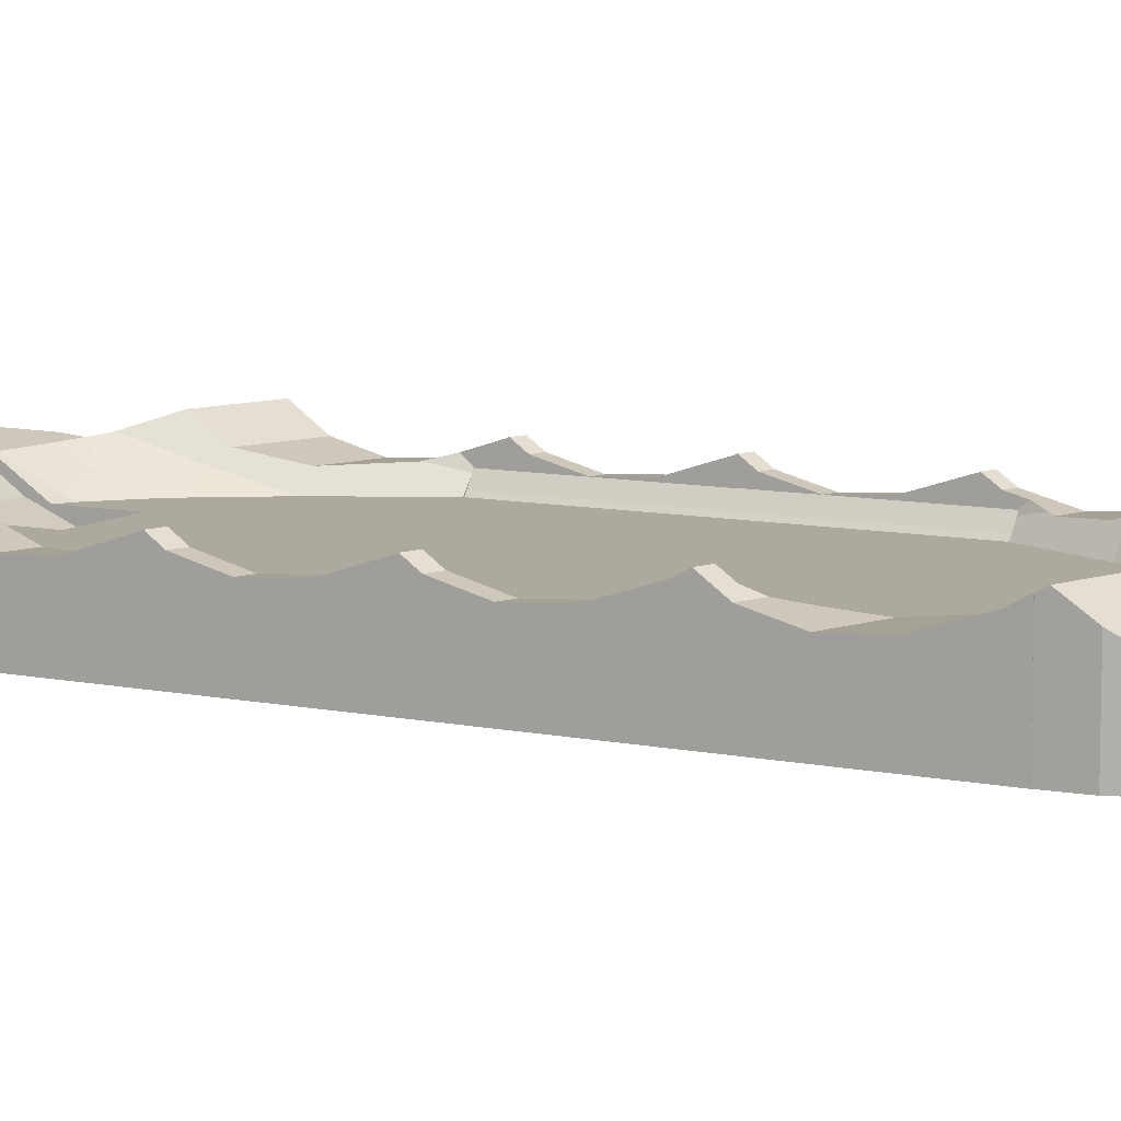
<metadata>
{"format":"obj","ext":"obj","renderer":"f3d","projection":"perspective","resolution":1024,"background":"white","views":[{"elev":9.1,"azim":119.4,"up":"+Y"}]}
</metadata>
<code>
o Barbarian_Ship_1
v -5.051 -0 -7.872
v -5.051 1.778 -6.787
v -5.051 1.585 -7.498
v 1.497 1.001 -7.335
v 1.228 1.418 -8.29
v 1.12 1.001 -7.674
v -3.984 1.369 5.372
v -3.862 1.358 5.576
v -3.69 1.001 5.372
v -3.559 1.001 5.606
v -3.632 1.001 -5.711
v -3.688 1.001 -5.612
v 0.3059 1.001 6.55
v -5.051 1.489 -7.872
v 0.3059 1.001 -6.867
v -5.051 1.423 -5.698
v 4.045 1.358 4.826
v 3.562 1.389 4.198
v 3.343 1.358 4.6
v 3.583 1.392 4.159
v -5.051 1.913 -7.029
v 1.718 1.001 -7.063
v -4.72 1.279 -3.937
v -4.732 1.295 -3.937
v -4.727 1.289 -3.937
v -4.739 1.307 -3.937
v 3.727 1.423 3.718
v 3.727 1.415 3.846
v 4.045 1.423 3.821
v 3.723 1.414 3.854
v 3.717 1.413 3.869
v 2.18 1.381 -7.063
v 3.727 1.38 3.804
v -5.051 1.778 -0.1958
v -5.051 1.792 -0.2201
v -5.051 1.585 -0.5147
v -3.63 1.496 6.189
v 1.271 1.421 -11.45
v 2.044 1.414 -11.09
v 1.271 -0 -11.45
v 2.044 -0 -11.09
v 4.045 1.585 -0.8818
v 4.045 1.358 -1.765
v 3.727 1.585 -0.9842
v 3.727 1.358 -1.868
v -2.722 1.001 6.823
v -3.183 1.381 6.823
v -5.051 1.423 -2.402
v -5.051 -0 1.275
v -5.051 1.37 -1.591
v -4.516 1.423 4.36
v -3.85 1.001 5.039
v 4.045 1.41 0.7252
v 4.045 1.423 0.5256
v 3.727 1.409 0.6442
v 3.727 1.423 0.4233
v -5.051 1.792 -3.515
v -5.051 1.585 -3.81
v -5.051 1.778 -3.491
v -5.051 1.358 -4.693
v 3.137 1.001 4.435
v 3.493 1.001 3.697
v 0.3059 1.786 -9.612
v 0.3059 1.86 -9.506
v 0.3724 1.861 -9.484
v 0.7826 1.901 -9.294
v 0.9052 1.919 -9.229
v 3.99 1.66 -8.606
v 3.716 1.279 3.697
v 3.587 1.087 3.697
v -5.051 1.358 -1.398
v 0.984 1.94 -9.174
v 1.408 2.049 -8.881
v 3.727 1.293 3.697
v 3.727 1.296 3.703
v 3.727 1.295 3.697
v 3.727 1.314 3.725
v -3.557 1.001 -5.846
v -3.087 1.001 -6.53
v -3.182 1.381 -7.063
v 3.129 1.001 4.449
v 3.188 1.524 5.196
v 3.187 1.525 5.201
v 2.684 1.001 5.372
v -2.721 1.001 -7.063
v -5.051 1.423 0.8925
v -2.596 1.001 -7.216
v -2.499 1.001 -7.335
v -2.656 1.363 -7.682
v -1.412 1.001 -6.867
v 3.521 1.001 3.697
v -5.051 1.791 3.075
v -5.051 1.585 2.781
v -5.051 1.778 3.099
v 3.723 1.289 3.697
v -3.124 1.585 -11
v -0.1605 1.802 -9.739
v 0.3059 1.743 -9.674
v -5.051 1.358 1.898
v 3.946 1.585 -8.727
v -5.051 1.423 4.188
v -5.051 -0 7.837
v -5.051 1.358 5.193
v 4.045 1.778 -0.5627
v 3.727 1.778 -0.6651
v 3.727 1.295 -0.05994
v 4.043 1.959 -7.872
v 4.033 2.049 -8.036
v 1.632 1.778 -8.324
v 4.045 -0 7.837
v 3.954 -0 8.583
v 1.566 1.858 -8.487
v 3.727 1.292 -0.2174
v -5.051 2.048 6.737
v -5.051 1.585 6.076
v -5.051 1.778 7.221
v 3.727 1.423 -2.873
v 4.045 1.423 -2.77
v -4.733 -0 9.329
v -4.733 1.364 9.329
v -5.005 -0 8.583
v -5.005 1.406 8.583
v -4.323 1.473 9.997
v -4.666 1.358 9.439
v -4.323 -0 9.997
v -1.412 1.001 6.55
v -3.858 1.001 5.024
v 0.3059 1.82 -9.458
v -3.732 1.576 10.59
v -3.732 -0 10.59
v 4.045 1.778 -3.859
v -3.05 1.763 11.1
v -3.646 1.585 10.65
v -3.05 -0 11.1
v 3.727 1.778 -3.961
v 0.4289 1.716 -9.294
v -2.698 1.358 -7.624
v -3.093 1.472 -7.309
v -5.021 1.423 8.319
v -5.051 1.577 7.837
v -3.004 1.552 -11.09
v -3.687 -0 -10.58
v -3.57 1.92 -10.67
v 3.681 -0 9.329
v -3.687 2.007 -10.58
v -3.004 -0 -11.09
v 0.3059 1.688 -9.614
v -2.277 -0 11.45
v -2.277 1.837 11.45
v 3.272 -0 9.997
v 2.681 -0 10.59
v -4.498 1.001 3.697
v -4.721 1.279 3.697
v -1.413 1.806 11.69
v 3.727 1.913 -4.204
v 4.045 1.913 -4.101
v -4.734 1.295 3.697
v -1.413 -0 11.69
v 3.727 1.728 -4.469
v -0.5031 -0 11.73
v -0.5031 1.629 11.73
v 3.727 1.313 -3.968
v -0.3321 1.585 11.72
v 0.3609 1.519 11.69
v 3.727 1.294 -3.941
v 3.727 1.292 -3.937
v 1.225 -0 11.45
v 1.998 -0 11.1
v 0.3609 -0 11.69
v -4.526 1.001 3.697
v -4.592 1.087 3.697
v 3.543 1.585 -4.731
v 4.045 1.585 -4.57
v 3.727 1.449 -9.325
v 3.455 1.358 -9.768
v 1.225 1.388 11.45
v -4.101 1.778 -10.17
v -4.278 1.702 -9.993
v -3.733 2.05 -10.54
v -4.278 -0 -9.993
v 1.998 1.39 11.1
v 1.373 1.358 11.38
v 1.655 1.769 -8.29
v 4.045 1.778 -7.547
v -1.412 2.05 -9.789
v 2.482 1.423 10.73
v 2.681 1.492 10.59
v -1.412 1.963 -9.913
v 4.045 1.358 -5.453
v 4.045 -0 -7.872
v 4.045 1.423 -6.458
v 4.045 1.96 -7.872
v -4.74 1.307 3.697
v 4.045 -0 -0.03194
v -1.412 1.876 -9.479
v -1.447 1.832 -9.411
v 4.045 1.792 -0.5871
v -4.771 1.353 -0.1799
v -4.771 1.353 3.697
v -4.754 1.327 -0.1799
v -1.412 1.765 -9.358
v -1.412 1.688 -9.614
v -3.448 1.956 7.121
v -3.483 1.755 6.823
v -3.431 2.048 7.259
v -2.231 1.397 -11.45
v -5.046 1.488 -7.872
v -2.217 1.411 -8.29
v -4.705 1.423 -9.275
v -2.227 1.41 -8.279
v -5.046 -0 -7.872
v -4.96 -0 -8.579
v -2.058 1.423 -8.423
v -2.236 1.409 -8.27
v -3.482 1.585 6.581
v -4.687 -0 -9.325
v 0.3059 1.68 -9.294
v -0.5031 -0 -11.72
v 0.4069 -0 -11.68
v 4.045 1.358 1.531
v -1.367 -0 -11.68
v 4.045 1.791 2.708
v 4.045 1.778 2.732
v 4.045 1.658 2.518
v 0.3059 1.353 -8.798
v -2.231 -0 -11.45
v 4.045 1.585 2.414
v 4.043 -0 -7.872
v -1.711 1.001 -8.042
v -1.412 0.4086 6.591
v -1.412 0.678 7.453
v -1.664 1.121 -8.29
v 0.4069 1.418 -11.68
v -0.5031 1.402 -11.72
v -1.975 1.358 -11.52
v 3.317 1.37 -9.993
v -1.367 1.381 -11.68
v 4.045 1.376 7.837
v 4.045 1.423 7.116
v -1.789 1.594 -8.86
v 4.045 1.791 6.003
v 4.045 1.778 6.027
v 4.045 1.585 5.709
v 3.392 1.525 -5.015
v 3.386 1.522 -5.025
v 3.727 1.297 -3.946
v -1.412 1.001 7.965
v -1.713 1.001 7.803
v 0.3059 1.075 -8.724
v 0.3059 1.017 -8.29
v -3.008 1.881 7.695
v 0.3059 0.4086 6.591
v 0.3059 0.678 7.453
v -1.412 1.075 8.407
v 4 1.677 -8.579
v 4 -0 -8.579
v 0.3059 1.001 -8.259
v 3.727 -0 -9.325
v 3.727 1.292 -0.05994
v 3.726 1.292 -0.05994
v 3.317 -0 -9.993
v 3.007 1.403 -5.612
v 0.6619 1.121 -8.29
v 3.63 1.149 -0.05994
v 3.588 1.087 -0.05994
v 3.627 1.147 -0.05994
v 3.702 1.258 -0.05994
v 3.714 1.276 -0.05994
v 3.704 1.258 -0.05994
v 3.718 1.282 -0.05994
v 3.716 1.276 -0.05994
v 2.844 1.358 -5.84
v 2.846 1.001 -5.279
v 0.7077 1.001 7.803
v 1.07 1.001 7.476
v 0.7089 1.001 -8.042
v 3.522 1.001 -0.05994
v 3.522 1.001 -3.937
v 3.521 1.001 -0.05994
v 2.854 1.001 -5.264
v 3.587 1.087 -0.05994
v 3.495 1.001 -3.937
v -4.687 1.441 -9.325
v -2.736 1.778 7.966
v 2.726 1.395 -10.58
v 2.726 -0 -10.58
v 3.718 1.279 -3.937
v -4.987 1.358 -8.361
v -4.96 1.373 -8.579
v -4.524 1.001 -0.1799
v -4.59 1.087 -0.1799
v -4.526 1.001 -0.1799
v -4.592 1.087 -0.1799
v 3.588 1.087 -3.937
v -4.771 1.356 -0.1799
v -4.769 1.353 -0.1799
v -4.631 1.147 -0.1799
v 1.985 1.578 -7.597
v 3.727 1.291 -3.937
v 1.226 1.418 8.05
v 1.495 1.001 7.095
v -1.521 1.763 -9.294
v -1.489 1.778 -9.328
v 1.592 1.001 6.976
v -4.706 1.258 -0.1799
v -4.634 1.149 -0.1799
v -4.722 1.282 -0.1799
v -4.719 1.276 -0.1799
v -4.718 1.276 -0.1799
v -4.707 1.258 -0.1799
v -1.431 1.716 -9.294
v -4.18 1.414 -5.275
v -4.73 1.292 -0.1799
v -4.752 1.326 -0.1799
v -4.542 1.024 -3.937
v 2.308 1.414 -6.881
v -3.867 1.778 -6.406
v -4.084 1.496 -5.612
v -4.127 1.423 -5.401
v -1.412 1.71 -9.294
v -4.178 1.414 -5.281
v -2.78 1.79 7.931
v 2.224 1.423 -7.045
v 1.657 1.39 7.478
v 1.707 1.358 7.368
v -1.412 1.675 -9.24
v -3.839 1.913 -6.639
v -3.85 1.879 -6.58
v -3.822 1.897 -6.657
v -3.665 1.781 -6.772
v -1.412 0.678 -7.77
v 0.3059 0.678 -7.77
v -1.412 1.075 -8.724
v -2.124 1.001 7.434
v -2.5 1.001 7.095
v -3.4 1.585 -6.966
v 2.16 1.399 6.873
v 2.555 1.001 -5.846
v -1.412 1.048 -8.29
v -1.412 1.001 -8.204
v -3.32 1.554 -7.063
v -3.178 1.502 -7.217
v 2.218 1.428 -7.063
v 3.681 1.895 9.329
v 1.345 1.585 8.135
v 3.569 2.048 9.512
v 4.012 1.358 8.11
v 2.177 1.401 6.849
v -4.771 1.791 3.165
v -4.771 1.585 2.871
v 1.275 2.048 8.773
v -1.593 1.001 -8.106
v 3.826 1.585 8.934
v 1.269 2.046 8.776
v 3.321 1.778 9.916
v 2.353 1.423 6.571
v 2.178 1.381 6.823
v 2.196 1.403 6.823
v 0.9205 1.892 8.939
v 0.8593 1.872 8.955
v -2.074 1.001 -7.716
v 1.716 1.001 6.823
v -1.412 0.4086 -6.908
v -4.771 1.778 3.189
v -4.532 1.429 4.337
v 3.954 1.484 8.583
v -4.541 1.433 4.321
v -4.771 1.543 3.91
v 1.397 1.559 8.05
v -4.771 1.358 1.988
v -4.771 1.368 3.697
v -4.771 1.792 -3.425
v -4.771 1.585 -3.72
v 3.272 1.746 9.997
v 0.5754 1.778 9.032
v -4.771 1.778 -3.401
v -4.771 1.491 -4.084
v -4.722 1.465 -4.169
v -4.715 1.462 -4.18
v -4.771 1.423 0.9827
v 3.727 1.778 2.63
v -4.503 1.358 -4.517
v -4.569 1.386 -4.428
v -4.584 1.393 -4.406
v -1.412 1.549 9.095
v -1.663 1.63 8.765
v 2.685 1.001 -5.612
v -1.412 1.611 8.904
v -1.474 1.613 8.88
v 0.3059 0.4086 -6.908
v -2.07 1.668 8.518
v -4.771 1.778 -0.1057
v 0.3059 1.671 9.273
v -4.771 1.792 -0.1299
v 0.4174 1.743 9.089
v 0.432 1.746 9.084
v 0.3059 1.725 9.107
v 0.5217 1.765 9.054
v 2.629 1.001 5.471
v 2.554 1.001 5.606
v 2.653 1.564 6.236
v 3.727 1.791 2.606
v -4.133 1.001 -4.689
v -4.771 1.585 -0.4246
v -2.646 1.76 8.05
v -4.14 1.001 -4.675
v -4.515 1.024 -3.937
v 3.727 1.669 2.431
v 3.727 1.585 2.312
v -1.666 1.121 8.05
v 3.727 1.358 1.428
v 0.3059 1.075 8.407
v 0.3059 1.68 9.054
v -4.497 1.001 -3.937
v -4.771 1.358 -1.308
v 2.082 1.001 6.29
v -4.771 1.372 -1.52
v -4.771 1.423 -2.312
v -4.771 1.356 -3.937
v -1.412 1.286 8.413
v -2.231 1.418 8.05
v 0.3059 1.453 8.709
v 0.4279 1.716 9.054
v -4.771 1.37 -3.937
v 0.6609 1.121 8.05
v -4.769 1.353 -3.937
v 3.113 1.791 5.703
v 3.128 1.585 5.414
v 3.129 1.692 5.567
v 3.727 1.792 -0.6895
v 3.045 1.748 5.798
v 3.097 1.778 5.722
v 3.142 1.573 5.372
v 0.3059 1.018 8.05
v -4.59 1.087 -3.937
v -4.524 1.001 -3.937
v -1.412 1.047 8.05
v 0.3059 1.001 8.019
v 0.59 1.001 7.866
f 1 2 3
f 4 5 6
f 7 8 9
f 10 9 8
f 11 12 13
f 3 14 1
f 6 15 4
f 2 1 16
f 17 18 19
f 20 18 17
f 21 3 2
f 22 4 15
f 23 24 25
f 26 25 24
f 27 28 29
f 29 28 30
f 29 30 31
f 20 17 31
f 29 31 17
f 22 32 4
f 33 28 27
f 28 33 30
f 34 35 36
f 8 37 10
f 38 39 40
f 40 39 41
f 30 33 31
f 42 43 44
f 45 44 43
f 46 10 47
f 48 49 50
f 51 7 52
f 53 54 55
f 56 55 54
f 57 58 59
f 49 60 1
f 61 18 62
f 63 64 65
f 66 67 68
f 69 70 62
f 36 71 49
f 71 50 49
f 59 58 48
f 67 72 68
f 72 73 68
f 58 60 48
f 74 75 76
f 27 76 75
f 27 75 77
f 27 77 33
f 78 79 80
f 74 69 75
f 18 20 69
f 75 69 20
f 49 48 60
f 16 1 60
f 65 66 63
f 68 63 66
f 61 81 82
f 83 82 81
f 36 49 34
f 83 81 84
f 79 85 80
f 34 49 86
f 69 62 18
f 82 19 61
f 19 18 61
f 87 88 89
f 75 20 77
f 77 20 31
f 33 77 31
f 79 90 85
f 91 62 70
f 92 93 94
f 76 95 74
f 74 95 69
f 96 97 98
f 99 49 93
f 68 100 63
f 98 63 100
f 93 49 101
f 86 49 99
f 102 103 49
f 54 104 56
f 105 106 56
f 107 108 109
f 110 111 102
f 73 72 112
f 45 113 44
f 112 72 5
f 114 115 116
f 117 45 118
f 43 118 45
f 119 120 121
f 122 121 120
f 102 116 115
f 123 124 125
f 119 125 124
f 119 124 120
f 52 126 127
f 64 63 128
f 129 123 130
f 125 130 123
f 118 131 117
f 132 133 134
f 129 130 133
f 134 133 130
f 135 117 131
f 65 136 66
f 64 128 65
f 136 65 128
f 137 138 87
f 89 137 87
f 94 93 101
f 102 121 139
f 67 5 72
f 139 140 102
f 122 139 121
f 141 142 96
f 96 142 143
f 144 102 111
f 101 49 103
f 103 102 115
f 145 143 142
f 146 142 141
f 97 147 98
f 98 147 63
f 128 63 147
f 134 148 132
f 149 132 148
f 140 116 102
f 150 151 144
f 152 153 127
f 148 154 149
f 155 135 156
f 156 135 131
f 157 51 52
f 148 158 154
f 159 155 156
f 158 160 161
f 158 161 154
f 162 135 159
f 153 157 127
f 52 127 157
f 161 160 163
f 160 164 163
f 165 166 135
f 167 144 168
f 164 160 169
f 152 170 171
f 152 171 153
f 167 169 144
f 172 159 173
f 173 159 156
f 155 159 135
f 174 175 96
f 164 169 176
f 167 176 169
f 177 142 178
f 179 145 177
f 145 142 177
f 168 144 151
f 160 158 144
f 180 178 142
f 181 182 168
f 167 168 182
f 167 182 176
f 144 134 130
f 130 125 144
f 125 119 144
f 119 121 144
f 102 144 121
f 109 183 184
f 160 144 169
f 134 144 148
f 148 144 158
f 143 145 185
f 151 186 168
f 187 186 151
f 181 168 186
f 184 107 109
f 188 97 143
f 189 190 191
f 143 185 188
f 179 185 145
f 192 184 190
f 184 191 190
f 143 97 96
f 193 157 153
f 194 42 104
f 194 54 53
f 195 179 196
f 54 194 104
f 197 104 42
f 198 199 200
f 42 194 43
f 67 66 5
f 201 202 195
f 195 202 185
f 127 126 152
f 118 173 131
f 156 131 173
f 97 188 202
f 185 202 188
f 5 183 109
f 5 109 112
f 203 204 114
f 205 203 114
f 194 118 43
f 206 141 175
f 96 175 141
f 14 3 207
f 189 173 194
f 118 194 173
f 208 209 210
f 190 189 194
f 211 212 41
f 213 209 208
f 214 210 209
f 115 114 215
f 216 41 212
f 128 147 217
f 41 218 40
f 219 40 218
f 53 220 194
f 204 215 114
f 221 218 41
f 136 5 66
f 172 173 189
f 222 223 224
f 217 225 136
f 221 41 226
f 172 162 159
f 41 216 180
f 146 41 142
f 142 41 180
f 217 136 128
f 226 41 146
f 29 194 227
f 190 194 228
f 147 97 202
f 210 229 208
f 220 227 194
f 29 17 194
f 230 126 231
f 208 232 213
f 233 234 38
f 39 38 235
f 175 236 235
f 235 38 234
f 234 237 235
f 238 110 239
f 178 213 177
f 240 177 213
f 241 242 243
f 242 239 243
f 114 116 205
f 244 162 172
f 110 17 243
f 245 246 244
f 227 224 29
f 247 126 248
f 225 217 249
f 250 225 249
f 251 203 205
f 224 223 29
f 110 194 17
f 147 249 217
f 110 243 239
f 192 190 107
f 228 107 190
f 184 192 107
f 252 230 253
f 254 253 231
f 252 253 13
f 228 255 107
f 256 255 228
f 250 249 257
f 108 107 255
f 256 100 68
f 256 68 255
f 251 47 203
f 258 174 256
f 100 256 174
f 259 260 106
f 258 175 174
f 261 236 175
f 261 175 258
f 245 189 262
f 225 263 136
f 264 265 266
f 264 266 267
f 268 269 267
f 270 271 268
f 225 250 263
f 172 189 244
f 245 244 189
f 272 262 189
f 136 263 5
f 262 273 245
f 269 268 271
f 264 267 269
f 270 106 260
f 162 244 246
f 250 257 263
f 271 270 260
f 274 275 13
f 257 15 276
f 271 260 113
f 191 272 189
f 215 37 115
f 260 259 113
f 257 276 263
f 103 115 8
f 263 6 5
f 276 6 263
f 277 278 279
f 165 273 280
f 279 281 277
f 277 281 265
f 281 266 265
f 37 8 115
f 165 246 273
f 246 245 273
f 278 282 279
f 178 180 283
f 139 284 140
f 259 106 113
f 106 105 113
f 166 113 45
f 285 236 286
f 261 286 236
f 278 277 265
f 216 283 180
f 286 41 285
f 1 14 207
f 39 285 41
f 1 207 211
f 112 109 108
f 287 264 269
f 108 255 73
f 269 271 287
f 68 73 255
f 288 289 212
f 205 116 251
f 212 211 288
f 207 288 211
f 96 98 100
f 166 287 113
f 209 216 289
f 290 291 292
f 73 112 108
f 216 209 283
f 100 174 96
f 287 280 282
f 293 292 291
f 289 216 212
f 278 294 282
f 295 198 296
f 235 206 175
f 297 293 291
f 183 298 184
f 265 294 278
f 299 166 165
f 285 235 236
f 39 235 285
f 275 300 301
f 299 165 287
f 280 287 165
f 117 135 166
f 233 40 219
f 221 226 235
f 206 235 226
f 40 233 38
f 146 206 226
f 302 303 177
f 240 302 177
f 304 13 301
f 206 146 141
f 233 219 234
f 305 306 297
f 178 283 213
f 209 213 283
f 218 234 219
f 307 308 309
f 308 310 309
f 293 297 306
f 240 311 302
f 234 218 237
f 60 312 16
f 198 200 296
f 200 313 314
f 305 309 310
f 306 305 310
f 221 237 218
f 185 179 195
f 235 237 221
f 196 179 303
f 290 315 291
f 287 282 294
f 177 303 179
f 316 272 191
f 204 47 215
f 317 2 318
f 16 319 318
f 16 318 2
f 204 203 47
f 320 202 201
f 318 319 12
f 195 196 201
f 321 12 319
f 47 251 322
f 323 316 191
f 318 12 11
f 261 258 211
f 309 23 307
f 318 11 317
f 25 26 307
f 196 311 201
f 311 196 303
f 324 325 304
f 320 311 326
f 21 2 327
f 47 10 37
f 328 327 2
f 317 328 2
f 201 311 320
f 47 37 215
f 303 302 311
f 329 3 327
f 314 296 200
f 308 307 313
f 307 314 313
f 11 330 317
f 327 328 329
f 228 211 256
f 286 261 211
f 41 286 211
f 258 256 211
f 320 326 202
f 331 332 333
f 11 78 330
f 334 248 126
f 287 166 299
f 328 317 330
f 329 328 330
f 45 117 166
f 165 135 246
f 162 246 135
f 264 294 265
f 249 147 333
f 202 333 147
f 330 3 329
f 46 47 335
f 49 1 211
f 294 264 287
f 21 327 3
f 3 330 336
f 337 325 238
f 271 113 287
f 51 103 7
f 272 316 338
f 32 338 316
f 330 78 336
f 8 7 103
f 316 323 32
f 339 340 333
f 341 342 207
f 288 207 342
f 336 341 207
f 101 103 51
f 3 336 207
f 202 326 333
f 339 333 326
f 343 323 184
f 344 345 346
f 87 138 85
f 347 238 325
f 348 337 238
f 341 336 80
f 78 80 336
f 349 350 92
f 311 232 326
f 351 346 345
f 92 350 93
f 352 340 232
f 342 341 80
f 353 345 344
f 138 137 288
f 342 138 288
f 232 340 339
f 354 355 351
f 80 85 138
f 191 184 323
f 240 213 232
f 339 326 232
f 342 80 138
f 298 343 184
f 356 357 358
f 288 137 289
f 359 355 354
f 360 355 359
f 214 209 89
f 89 209 137
f 232 311 240
f 357 348 358
f 289 137 209
f 361 90 229
f 232 208 229
f 357 362 337
f 343 32 323
f 357 337 348
f 228 194 211
f 49 211 194
f 298 32 343
f 232 229 352
f 9 52 7
f 361 229 210
f 363 331 90
f 340 90 331
f 92 94 349
f 331 333 340
f 351 345 354
f 364 349 94
f 210 214 361
f 300 354 345
f 214 88 361
f 51 365 101
f 364 350 349
f 347 324 366
f 88 87 90
f 110 49 194
f 352 229 90
f 340 352 90
f 88 90 361
f 102 49 110
f 367 368 101
f 345 353 369
f 353 366 369
f 350 370 93
f 93 370 99
f 369 366 324
f 347 325 324
f 364 371 350
f 365 367 101
f 129 182 123
f 124 123 182
f 129 133 182
f 214 89 88
f 87 85 90
f 94 368 364
f 372 373 57
f 58 57 373
f 32 298 5
f 183 5 298
f 139 122 186
f 122 120 186
f 124 186 120
f 182 181 124
f 186 124 181
f 187 374 375
f 355 375 374
f 5 4 32
f 376 372 59
f 57 59 372
f 101 368 94
f 376 373 372
f 58 373 377
f 378 379 60
f 370 380 99
f 378 60 377
f 58 377 60
f 70 69 266
f 27 223 381
f 193 367 157
f 365 157 367
f 382 60 383
f 281 70 266
f 60 379 384
f 383 60 384
f 32 22 338
f 157 365 51
f 86 99 380
f 139 385 386
f 262 272 387
f 387 272 338
f 370 198 380
f 385 388 389
f 56 106 55
f 387 273 262
f 90 390 363
f 386 391 139
f 186 385 139
f 389 386 385
f 34 86 392
f 368 371 364
f 363 390 331
f 268 69 270
f 95 106 270
f 380 392 86
f 368 367 371
f 193 371 367
f 385 186 393
f 91 70 281
f 279 91 281
f 90 15 390
f 193 199 371
f 332 331 390
f 380 198 295
f 35 34 394
f 249 333 332
f 257 332 15
f 393 186 395
f 81 13 84
f 187 375 186
f 396 395 186
f 397 393 395
f 398 396 186
f 398 186 375
f 392 394 34
f 390 15 332
f 249 332 257
f 399 400 401
f 400 357 356
f 401 400 356
f 6 276 15
f 223 27 29
f 402 381 222
f 381 223 222
f 12 321 403
f 394 404 35
f 405 139 391
f 139 405 284
f 406 403 312
f 321 312 403
f 222 224 402
f 84 13 399
f 116 140 284
f 383 407 382
f 312 382 406
f 402 408 381
f 380 295 392
f 252 126 230
f 23 407 383
f 224 227 408
f 409 408 227
f 389 410 386
f 408 402 224
f 408 76 381
f 409 76 408
f 36 35 404
f 411 76 409
f 231 253 230
f 412 385 393
f 227 220 409
f 247 231 126
f 413 393 397
f 411 409 220
f 395 413 397
f 335 334 126
f 220 53 411
f 126 252 13
f 55 411 53
f 404 394 295
f 394 392 295
f 55 106 411
f 12 403 13
f 290 13 414
f 404 415 36
f 27 381 76
f 106 76 411
f 106 95 76
f 268 267 69
f 267 266 69
f 71 36 415
f 375 355 360
f 275 301 13
f 95 270 69
f 351 355 346
f 304 362 13
f 322 251 116
f 284 322 116
f 406 414 13
f 399 13 400
f 416 357 400
f 404 295 415
f 416 400 13
f 61 13 81
f 61 62 13
f 91 279 62
f 416 362 357
f 417 418 50
f 50 418 48
f 362 416 13
f 417 419 418
f 388 420 389
f 325 337 304
f 153 306 310
f 337 362 304
f 308 153 310
f 50 71 417
f 415 417 71
f 370 350 199
f 415 419 417
f 199 198 370
f 193 200 199
f 391 386 421
f 308 313 153
f 335 126 46
f 279 13 62
f 376 48 418
f 413 422 393
f 13 290 126
f 395 423 413
f 376 59 48
f 10 46 126
f 396 423 395
f 398 423 396
f 152 290 170
f 292 170 290
f 10 126 9
f 199 350 371
f 292 293 170
f 171 170 293
f 419 424 418
f 375 425 398
f 360 425 375
f 293 306 171
f 9 126 52
f 79 78 13
f 171 306 153
f 376 418 373
f 193 313 200
f 23 383 384
f 313 193 153
f 391 421 405
f 26 378 424
f 377 424 378
f 347 366 111
f 111 110 347
f 238 347 110
f 419 426 424
f 111 366 144
f 353 344 144
f 26 424 426
f 353 144 366
f 377 373 424
f 373 418 424
f 187 151 150
f 284 47 322
f 374 187 150
f 321 16 312
f 346 355 344
f 144 344 355
f 382 312 60
f 319 16 321
f 355 374 144
f 150 144 374
f 279 282 13
f 241 243 427
f 243 428 429
f 243 429 427
f 385 412 254
f 197 42 430
f 44 430 42
f 412 393 422
f 84 399 428
f 429 428 399
f 423 422 413
f 429 431 432
f 241 427 242
f 432 242 427
f 105 56 104
f 429 432 427
f 359 354 300
f 387 338 13
f 197 430 105
f 104 197 105
f 335 421 334
f 430 44 105
f 113 105 44
f 280 273 13
f 410 421 386
f 433 428 243
f 82 83 243
f 47 421 335
f 79 13 90
f 433 243 83
f 15 90 13
f 17 19 82
f 15 13 338
f 243 17 82
f 47 284 421
f 280 13 282
f 22 15 338
f 273 387 13
f 405 421 284
f 239 358 238
f 356 358 239
f 358 348 238
f 78 11 13
f 403 406 13
f 434 422 425
f 239 431 401
f 296 314 426
f 356 239 401
f 242 431 239
f 432 431 242
f 295 296 426
f 297 291 435
f 369 300 345
f 305 297 23
f 305 23 309
f 304 301 324
f 301 300 324
f 314 26 426
f 369 324 300
f 401 431 399
f 431 429 399
f 300 425 359
f 433 84 428
f 295 419 415
f 83 84 433
f 295 426 419
f 297 435 23
f 25 307 23
f 420 388 254
f 314 307 26
f 436 315 290
f 254 388 385
f 414 436 290
f 437 254 247
f 254 231 247
f 435 291 315
f 437 420 254
f 414 407 436
f 407 315 436
f 152 126 290
f 407 414 406
f 406 382 407
f 334 410 248
f 378 26 24
f 378 24 379
f 384 24 23
f 437 247 410
f 384 379 24
f 23 435 407
f 410 389 420
f 315 407 435
f 437 410 420
f 248 410 247
f 412 253 254
f 434 412 422
f 253 412 438
f 438 13 253
f 434 438 412
f 423 425 422
f 425 300 274
f 274 300 275
f 423 398 425
f 360 359 425
f 274 13 439
f 438 439 13
f 434 425 438
f 438 425 439
f 439 425 274
f 410 334 421
f 163 133 161
f 176 133 164
f 132 149 133
f 149 154 133
f 154 161 133
f 182 133 176
f 163 164 133

</code>
